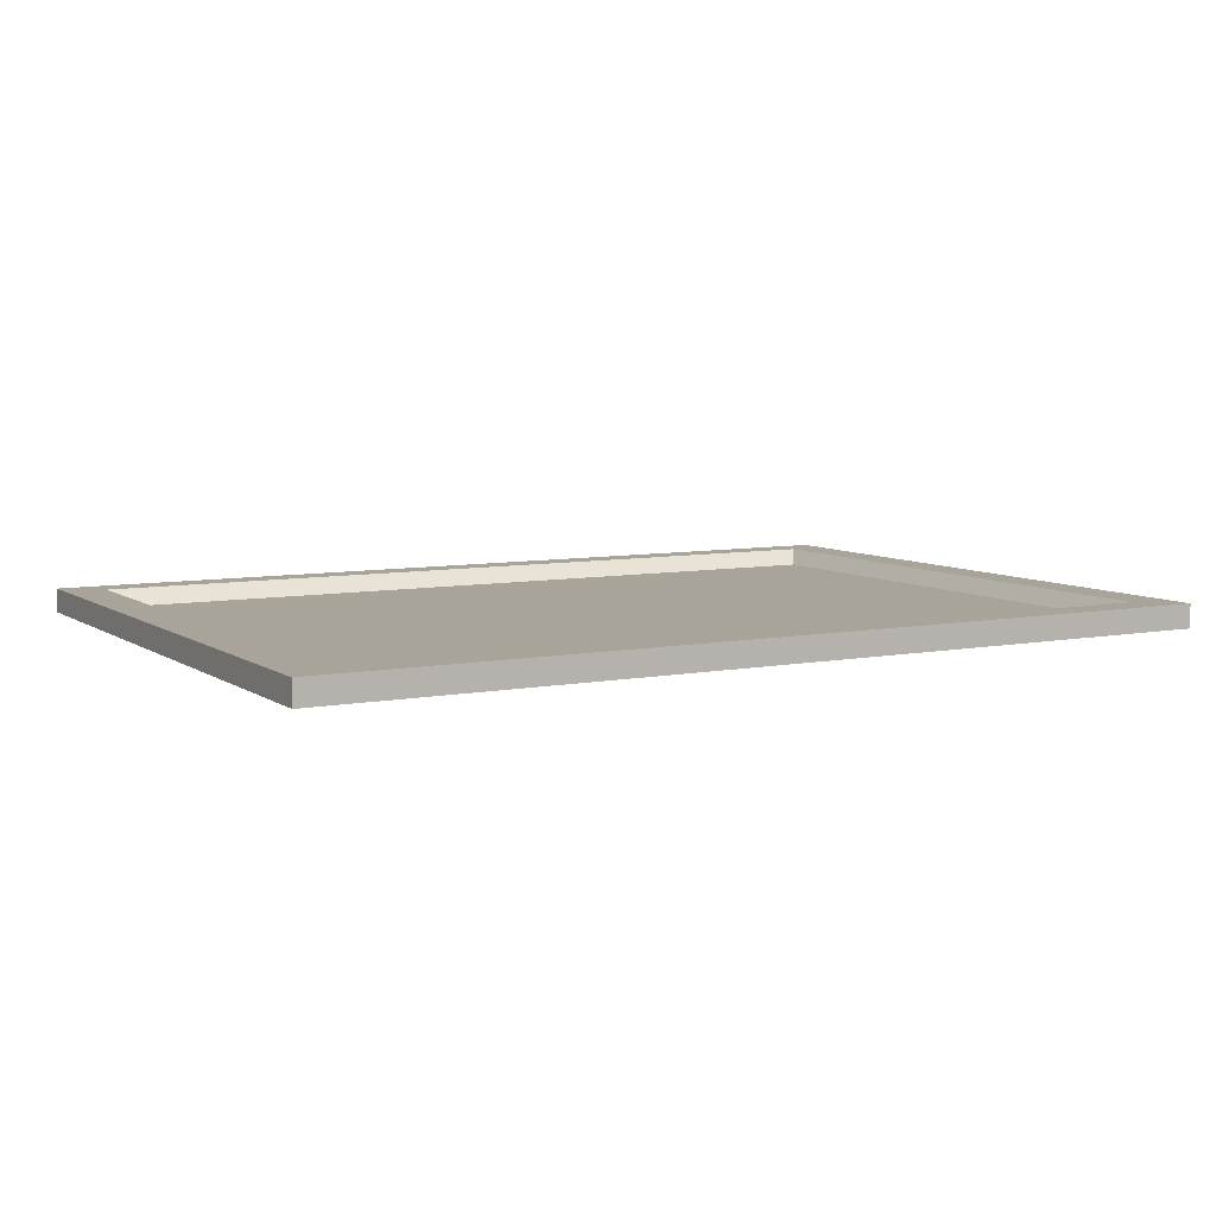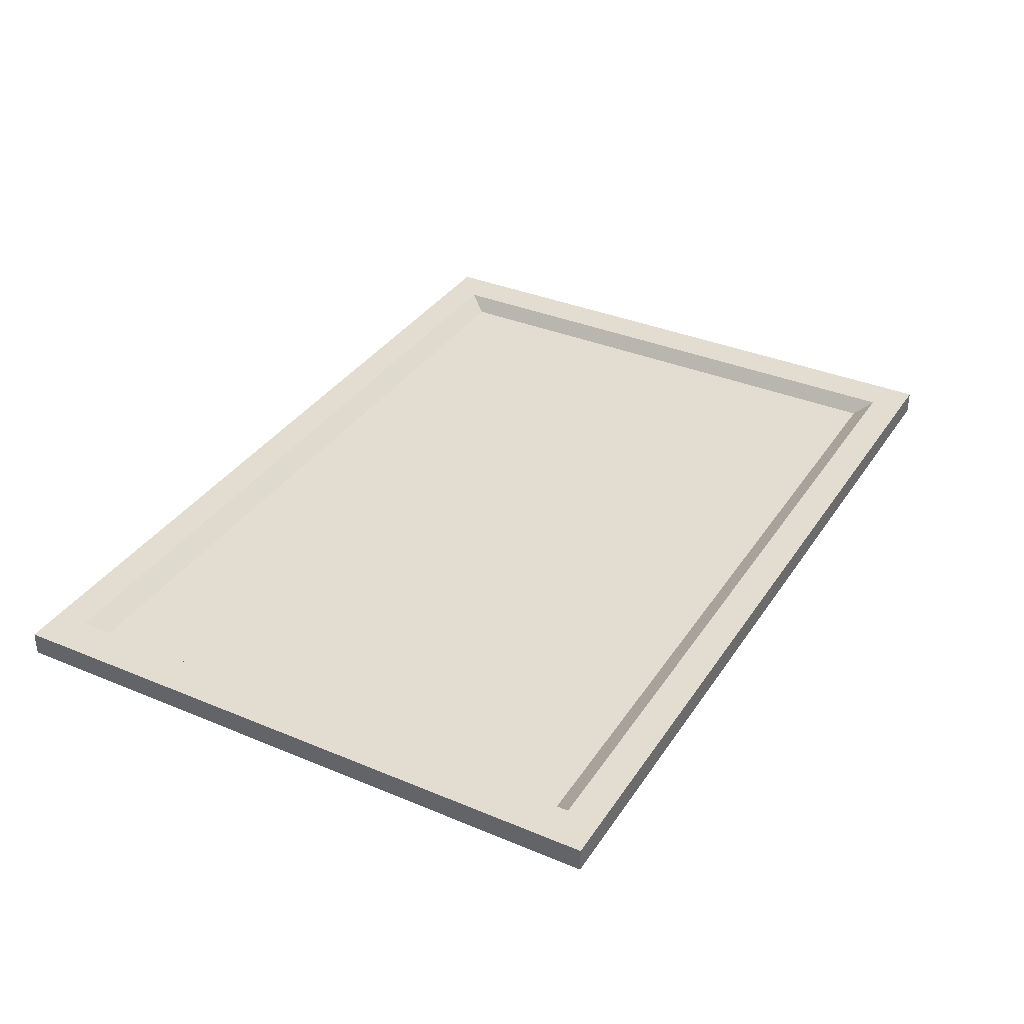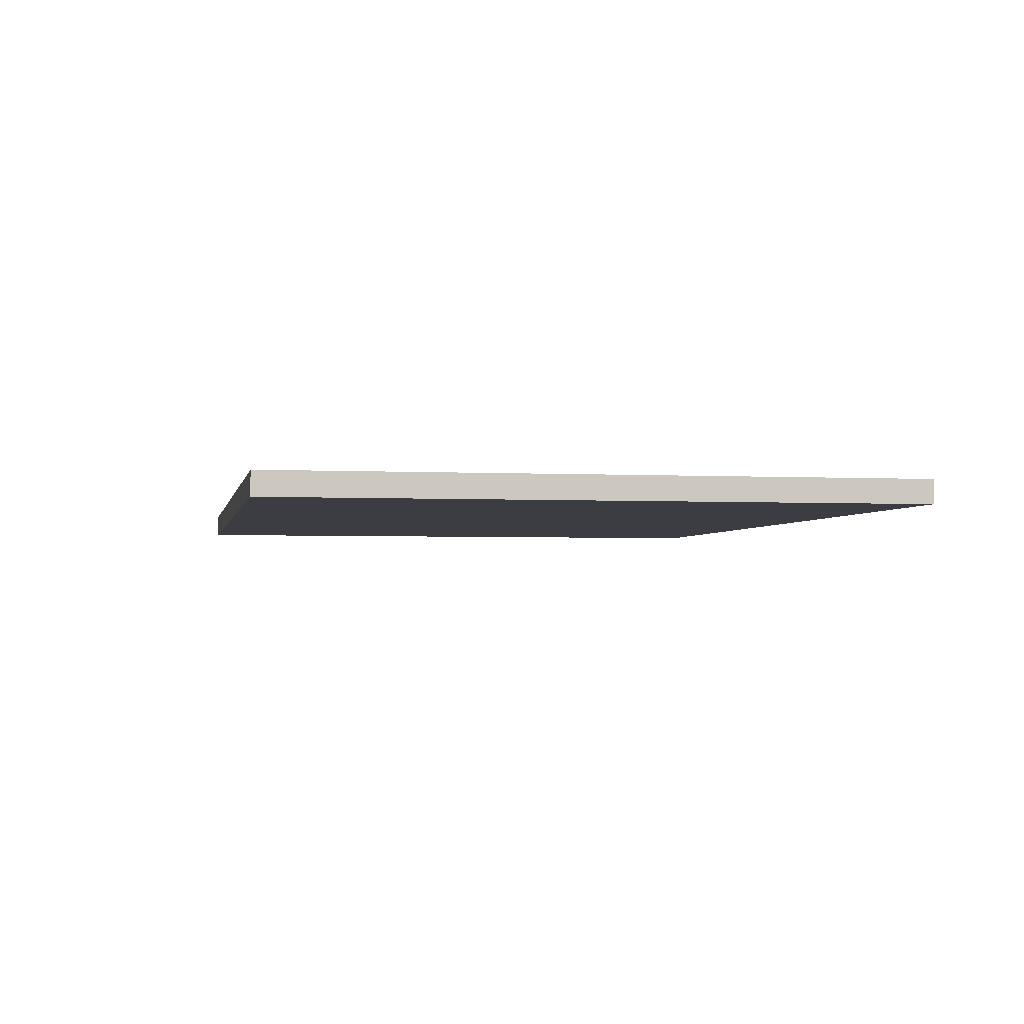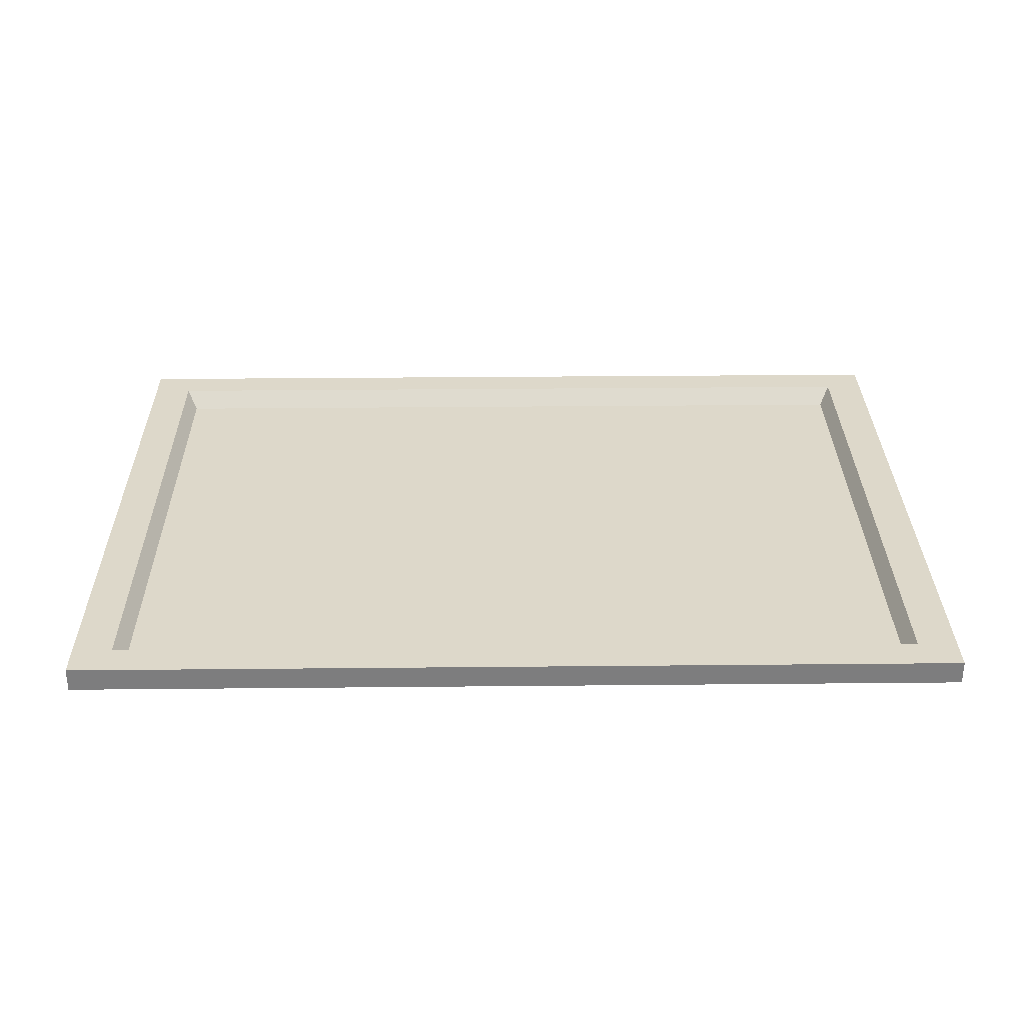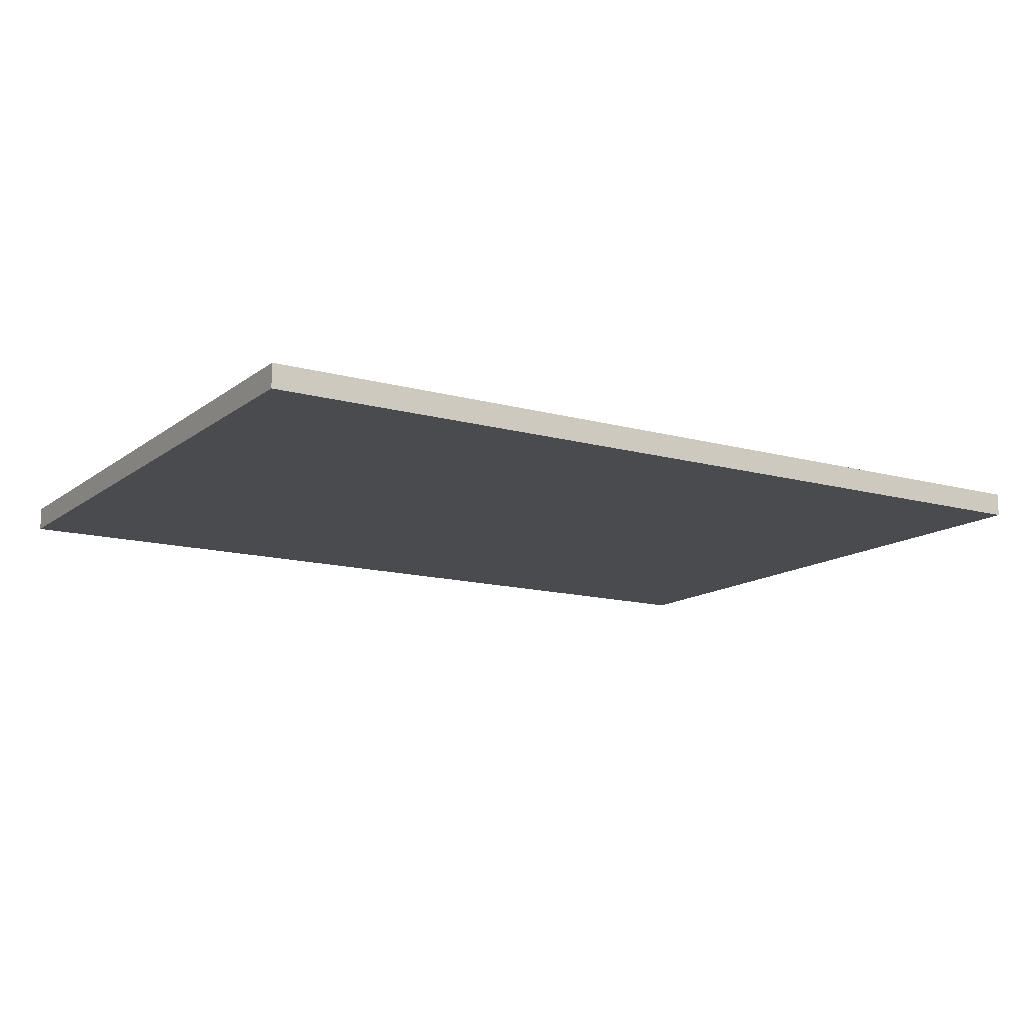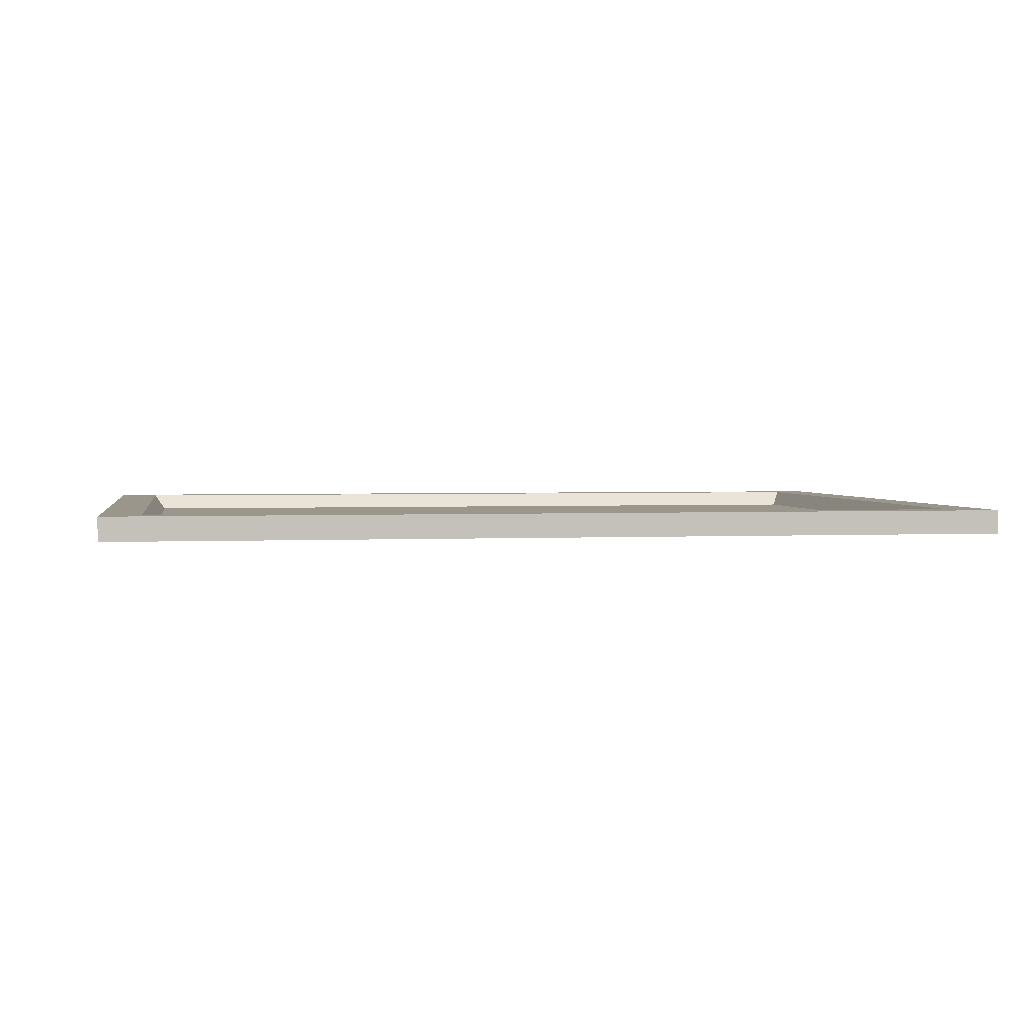
<metadata>
{"format":"obj","ext":"obj","renderer":"f3d","projection":"perspective","resolution":1024,"background":"white","views":[{"elev":7.3,"azim":-29.3,"up":"+Z"},{"elev":35.3,"azim":119.0,"up":"+Z"},{"elev":-2.9,"azim":79.2,"up":"+Z"},{"elev":31.0,"azim":-0.8,"up":"+Z"},{"elev":-13.7,"azim":148.1,"up":"+Z"},{"elev":2.4,"azim":170.4,"up":"+Z"}]}
</metadata>
<code>
v -75.81 -50 2.013
v 75.81 -50 2.013
v -75.81 58.02 2.013
v 75.81 58.02 2.013
v -75.81 58.02 -2.013
v 75.81 58.02 -2.013
v -75.81 -50 -2.013
v 75.81 -50 -2.013
v -69.02 -44.3 2.013
v 69.02 -44.3 2.013
v 69.02 52.32 2.013
v -69.02 52.32 2.013
v -67.09 -41.08 -0.6484
v 67.09 -41.08 -0.6484
v 67.09 49.1 -0.6484
v -67.09 49.1 -0.6484
f 13 14 15 16
f 3 4 6 5
f 5 6 8 7
f 7 8 2 1
f 2 8 6 4
f 7 1 3 5
f 1 2 10 9
f 2 4 11 10
f 4 3 12 11
f 3 1 9 12
f 9 10 14 13
f 10 11 15 14
f 11 12 16 15
f 12 9 13 16

</code>
